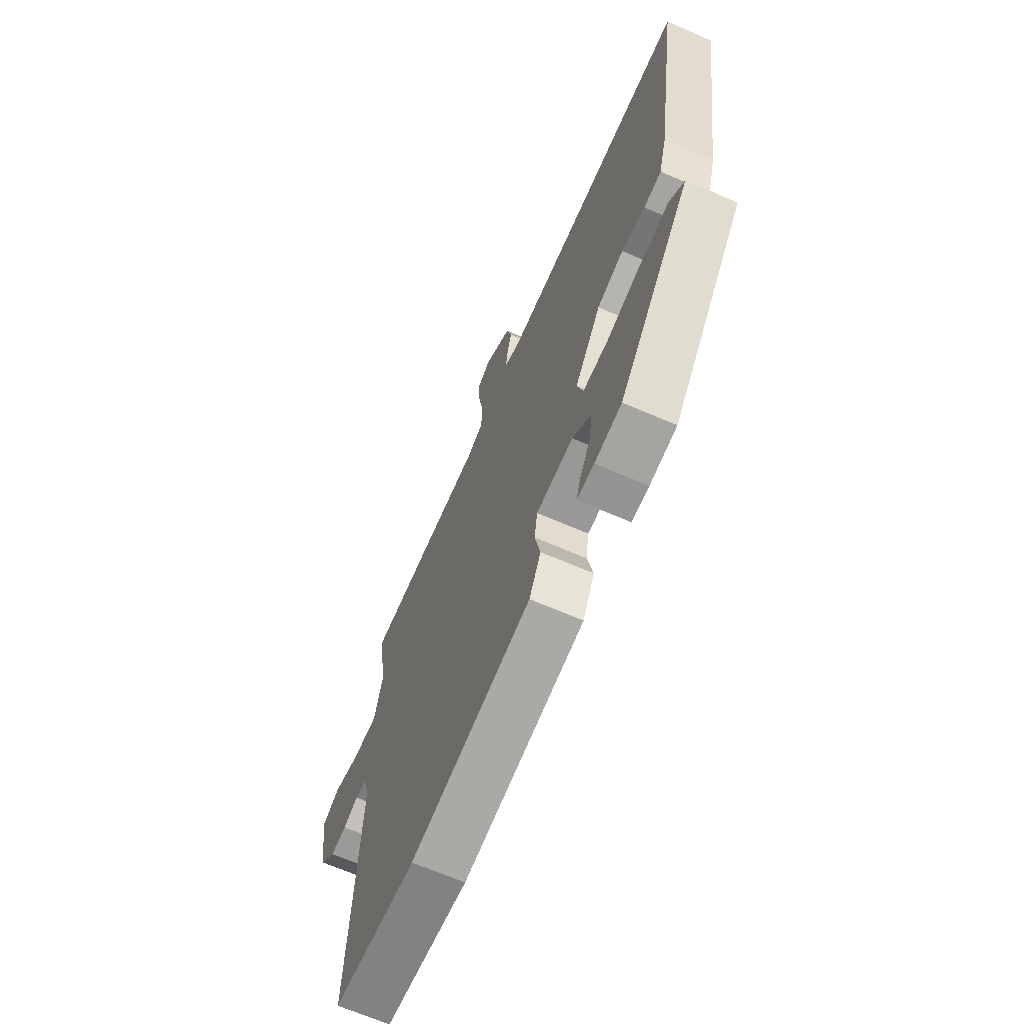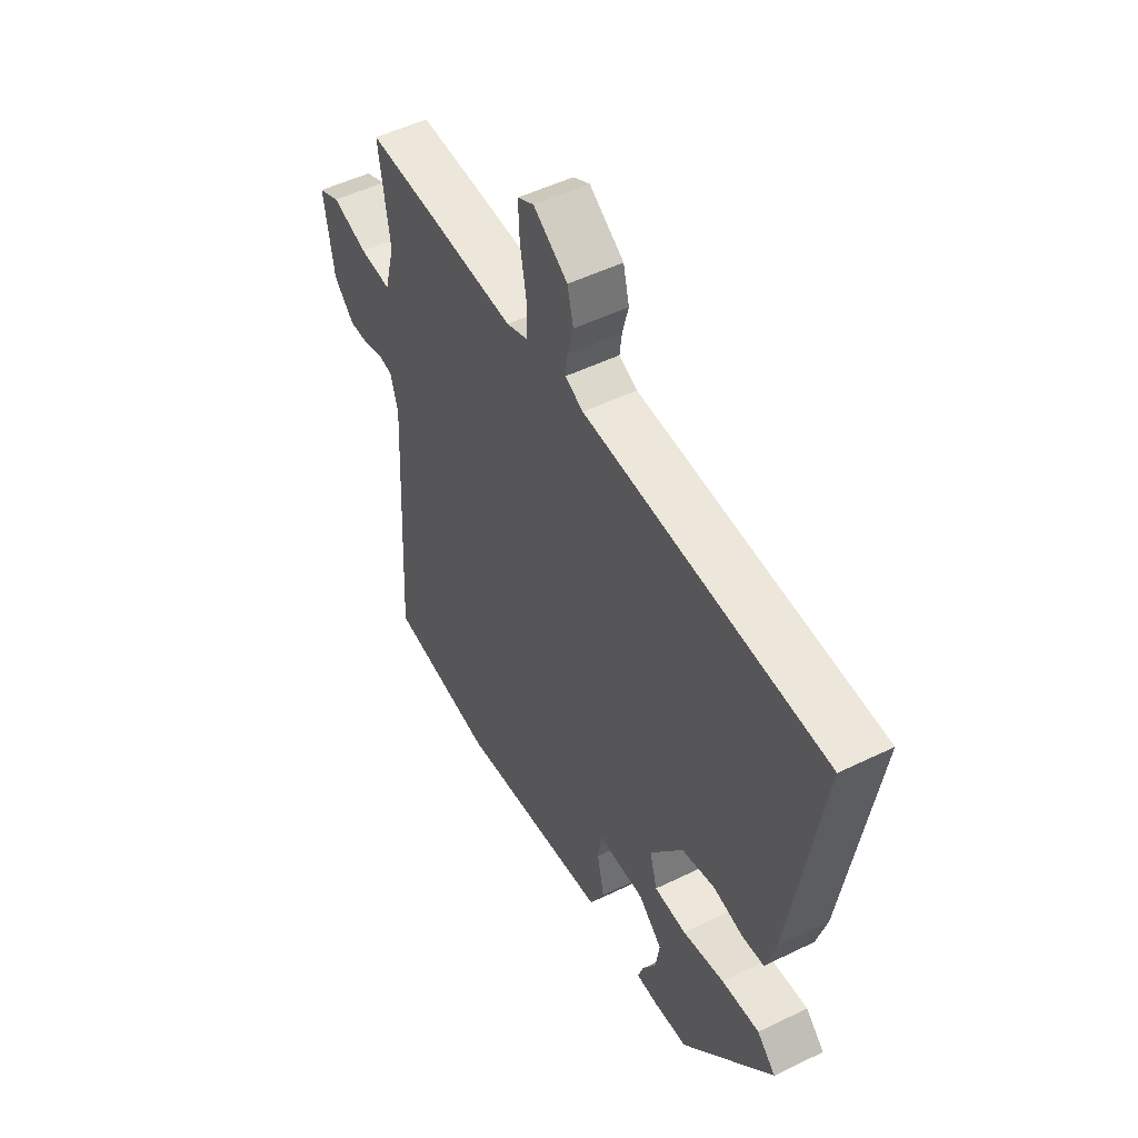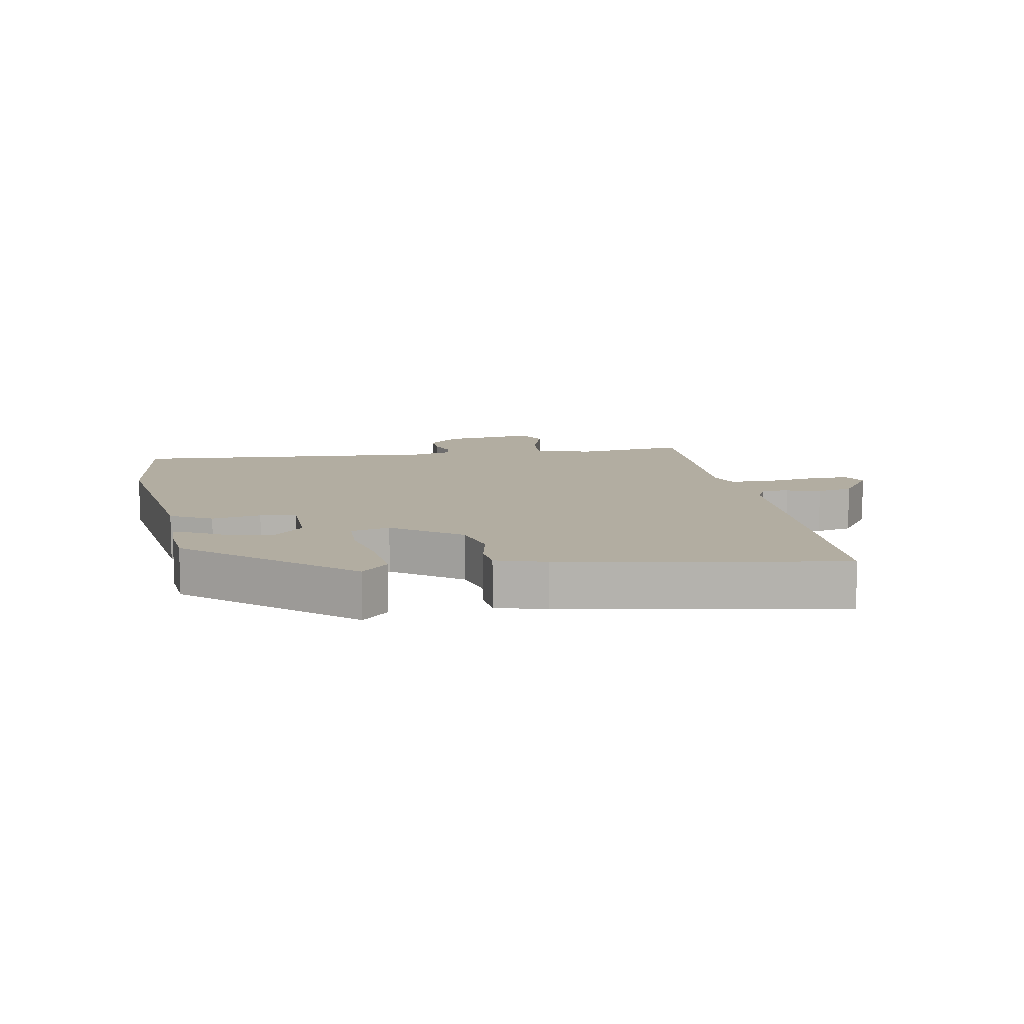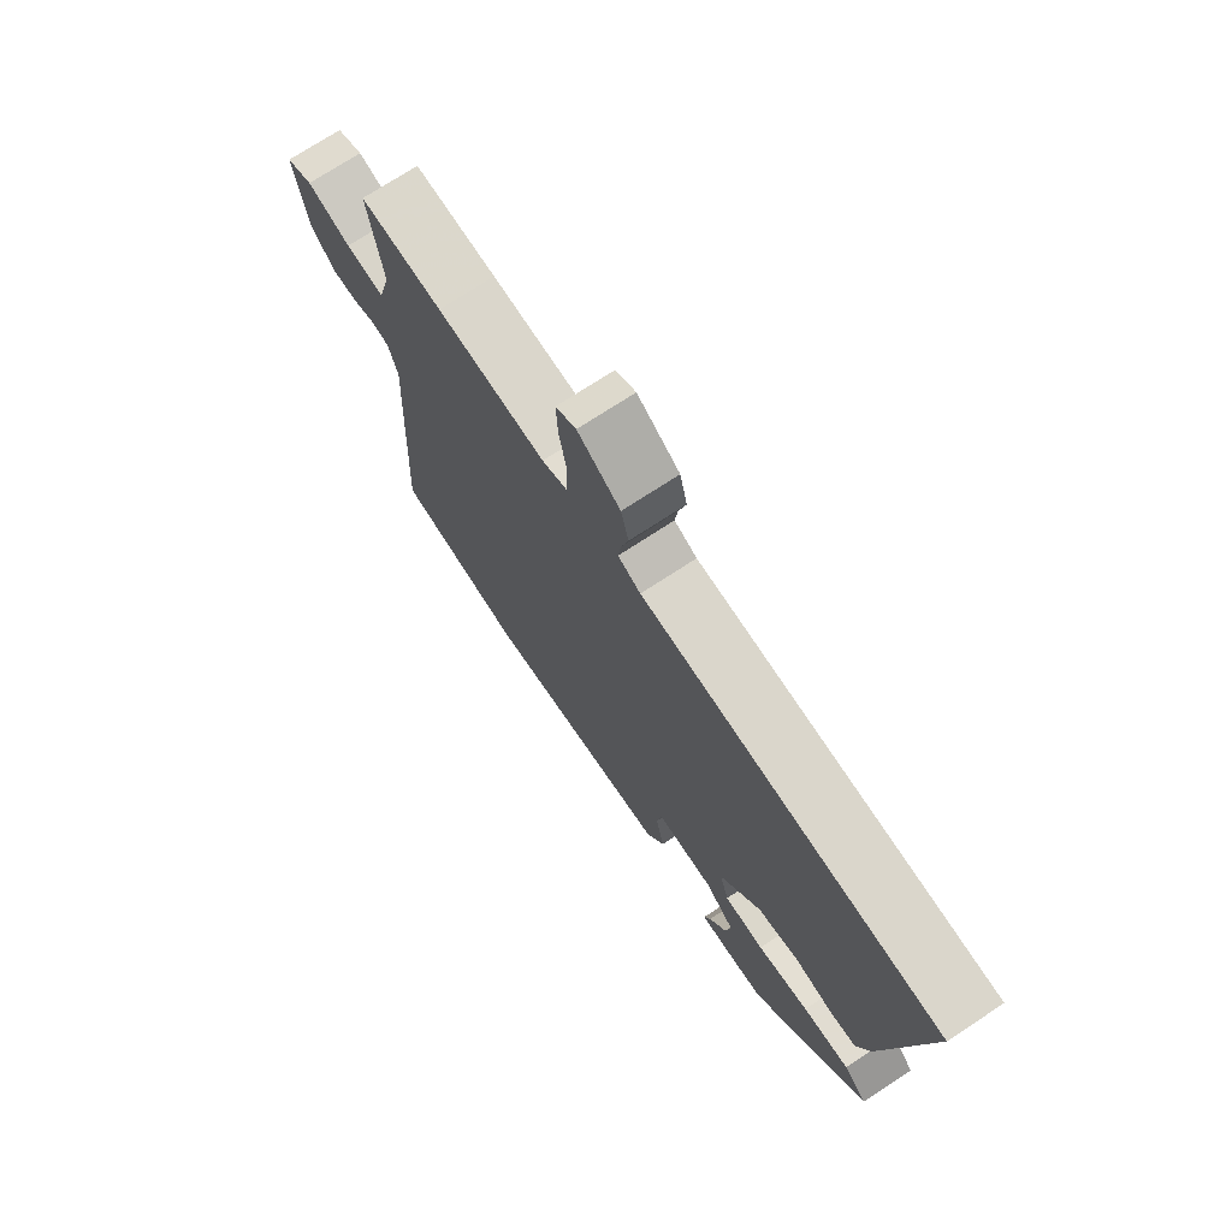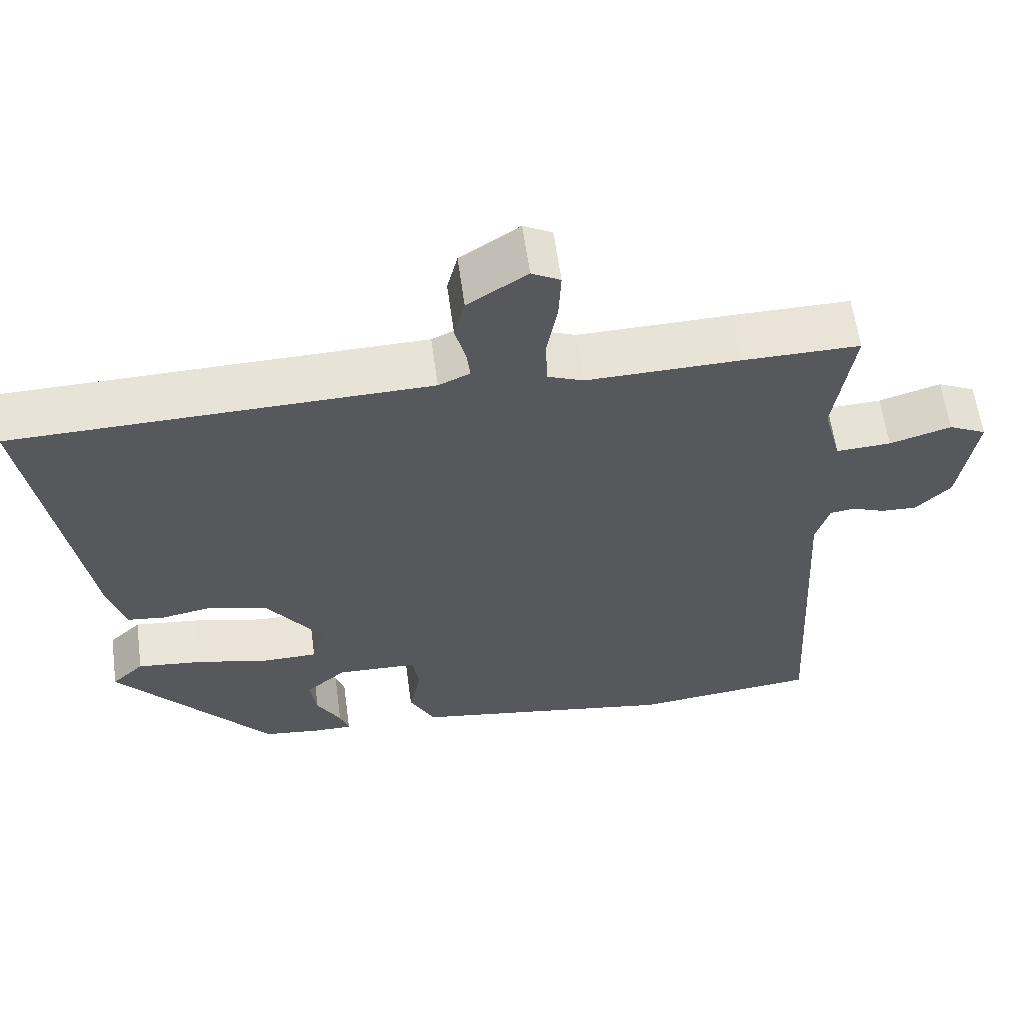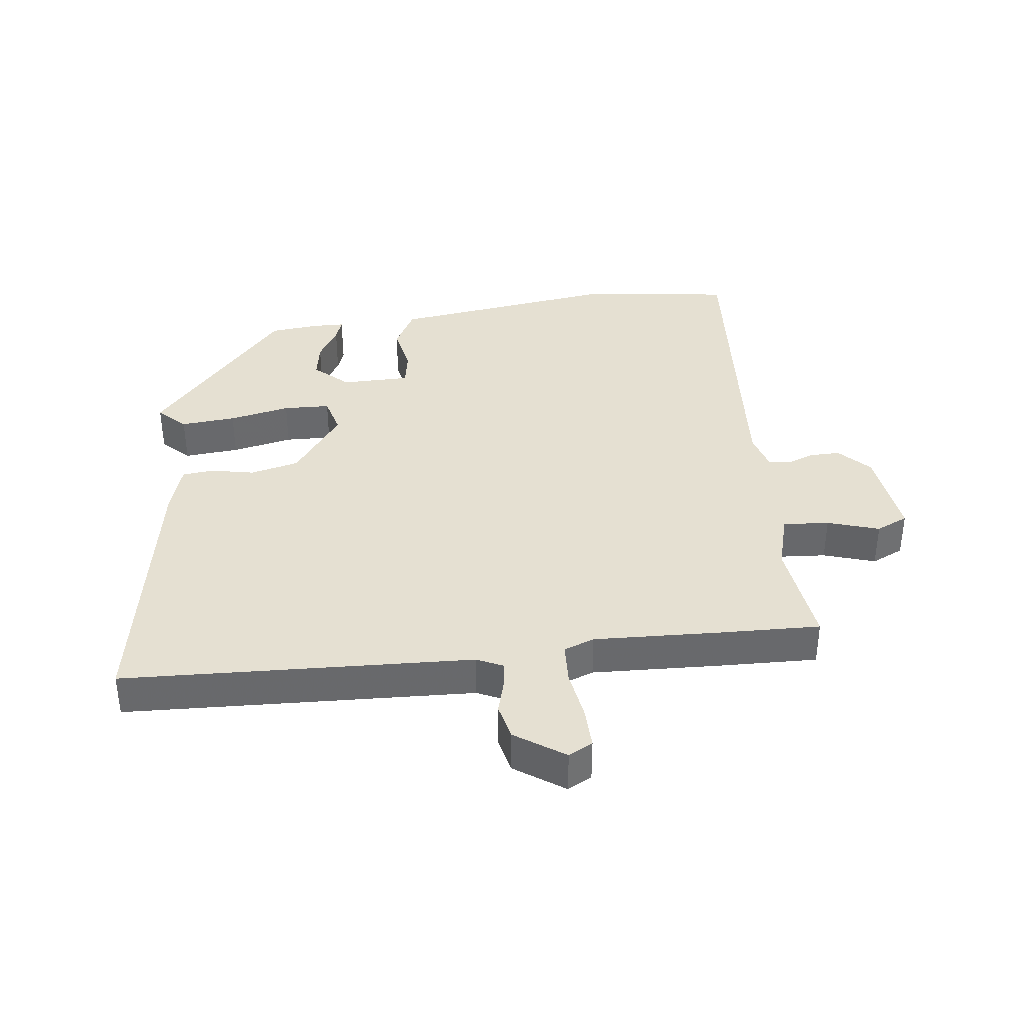
<metadata>
{"format":"obj","ext":"obj","renderer":"f3d","projection":"perspective","resolution":1024,"background":"white","views":[{"elev":-66.9,"azim":-113.5,"up":"+Z"},{"elev":50.9,"azim":-118.0,"up":"+Z"},{"elev":10.5,"azim":-99.3,"up":"+Y"},{"elev":72.9,"azim":-123.3,"up":"+Z"},{"elev":60.6,"azim":-7.7,"up":"+Z"},{"elev":37.7,"azim":-6.0,"up":"+Y"}]}
</metadata>
<code>
v -0.315 0.07 -0.454
v -0.524 0.07 -0.202
v -0.481 0.07 -0.161
v -0.394 0.07 -0.17
v -0.298 0.07 -0.192
v -0.224 0.07 -0.191
v -0.207 0.07 -0.13
v -0.283 0.07 -0.022
v -0.36 0.07 -0.002
v -0.428 0.07 -0.015
v -0.478 0.07 -0.009
v -0.501 0.07 0.07
v -0.57 0.07 0.507
v -0.018 0.07 0.521
v 0.024 0.07 0.54
v 0.019 0.07 0.581
v 0.005 0.07 0.635
v 0.019 0.07 0.692
v 0.098 0.07 0.744
v 0.136 0.07 0.723
v 0.133 0.07 0.657
v 0.119 0.07 0.577
v 0.121 0.07 0.512
v 0.169 0.07 0.493
v 0.373 0.07 0.498
v 0.528 0.07 0.5
v 0.503 0.07 0.328
v 0.527 0.07 0.237
v 0.6 0.07 0.241
v 0.682 0.07 0.266
v 0.732 0.07 0.242
v 0.71 0.07 0.095
v 0.663 0.07 0.047
v 0.615 0.07 0.049
v 0.571 0.07 0.066
v 0.538 0.07 0.061
v 0.52 0.07 0.001
v 0.548 0.07 -0.495
v 0.304 0.07 -0.522
v 0.105 0.07 -0.491
v -0.051 0.07 -0.467
v -0.085 0.07 -0.401
v -0.069 0.07 -0.324
v -0.078 0.07 -0.267
v -0.186 0.07 -0.264
v -0.24 0.07 -0.312
v -0.231 0.07 -0.371
v -0.199 0.07 -0.427
v -0.187 0.07 -0.463
v -0.237 0.07 -0.463
v -0.315 0 -0.454
v -0.524 0 -0.202
v -0.481 0 -0.161
v -0.394 0 -0.17
v -0.298 0 -0.192
v -0.224 0 -0.191
v -0.207 0 -0.13
v -0.283 0 -0.022
v -0.36 0 -0.002
v -0.428 0 -0.015
v -0.478 0 -0.009
v -0.501 0 0.07
v -0.57 0 0.507
v -0.018 0 0.521
v 0.024 0 0.54
v 0.019 0 0.581
v 0.005 0 0.635
v 0.019 0 0.692
v 0.098 0 0.744
v 0.136 0 0.723
v 0.133 0 0.657
v 0.119 0 0.577
v 0.121 0 0.512
v 0.169 0 0.493
v 0.373 0 0.498
v 0.528 0 0.5
v 0.503 0 0.328
v 0.527 0 0.237
v 0.6 0 0.241
v 0.682 0 0.266
v 0.732 0 0.242
v 0.71 0 0.095
v 0.663 0 0.047
v 0.615 0 0.049
v 0.571 0 0.066
v 0.538 0 0.061
v 0.52 0 0.001
v 0.548 0 -0.495
v 0.304 0 -0.522
v 0.105 0 -0.491
v -0.051 0 -0.467
v -0.085 0 -0.401
v -0.069 0 -0.324
v -0.078 0 -0.267
v -0.186 0 -0.264
v -0.24 0 -0.312
v -0.231 0 -0.371
v -0.199 0 -0.427
v -0.187 0 -0.463
v -0.237 0 -0.463
f 47 48 49 50
f 46 47 50 1
f 40 41 42 43
f 40 43 44
f 37 38 39 40
f 36 37 40 44
f 32 33 34 35
f 32 35 36
f 29 30 31 32
f 28 29 32 36
f 27 28 36 44
f 24 25 26 27
f 23 24 27 44
f 19 20 21 22
f 16 17 18 19
f 15 16 19 22
f 14 15 22 23
f 9 10 11 12
f 8 9 12 13
f 7 8 13 14
f 2 3 4 5
f 46 1 2 5
f 45 46 5 6
f 14 23 44 45
f 6 7 14 45
f 100 99 98 97
f 51 100 97 96
f 93 92 91 90
f 94 93 90
f 90 89 88 87
f 94 90 87 86
f 85 84 83 82
f 86 85 82
f 82 81 80 79
f 86 82 79 78
f 94 86 78 77
f 77 76 75 74
f 94 77 74 73
f 72 71 70 69
f 69 68 67 66
f 72 69 66 65
f 73 72 65 64
f 62 61 60 59
f 63 62 59 58
f 64 63 58 57
f 55 54 53 52
f 55 52 51 96
f 56 55 96 95
f 95 94 73 64
f 95 64 57 56
f 1 51 52 2
f 2 52 53 3
f 3 53 54 4
f 4 54 55 5
f 5 55 56 6
f 6 56 57 7
f 7 57 58 8
f 8 58 59 9
f 9 59 60 10
f 10 60 61 11
f 11 61 62 12
f 12 62 63 13
f 13 63 64 14
f 14 64 65 15
f 15 65 66 16
f 16 66 67 17
f 17 67 68 18
f 18 68 69 19
f 19 69 70 20
f 20 70 71 21
f 21 71 72 22
f 22 72 73 23
f 23 73 74 24
f 24 74 75 25
f 25 75 76 26
f 26 76 77 27
f 27 77 78 28
f 28 78 79 29
f 29 79 80 30
f 30 80 81 31
f 31 81 82 32
f 32 82 83 33
f 33 83 84 34
f 34 84 85 35
f 35 85 86 36
f 36 86 87 37
f 37 87 88 38
f 38 88 89 39
f 39 89 90 40
f 40 90 91 41
f 41 91 92 42
f 42 92 93 43
f 43 93 94 44
f 44 94 95 45
f 45 95 96 46
f 46 96 97 47
f 47 97 98 48
f 48 98 99 49
f 49 99 100 50
f 50 100 51 1

</code>
